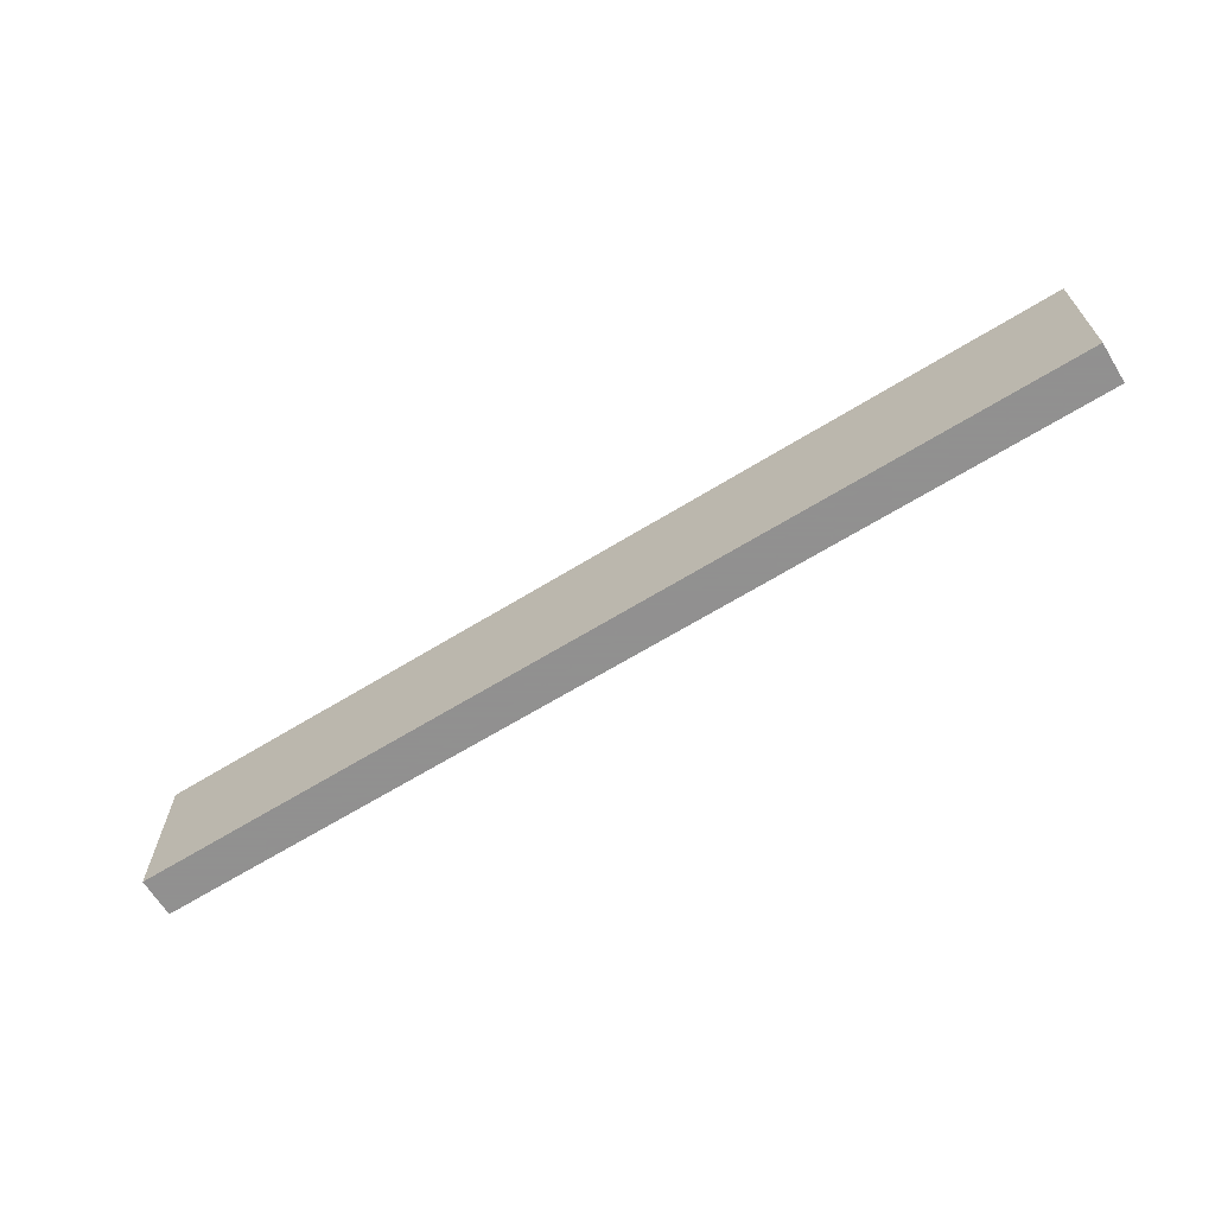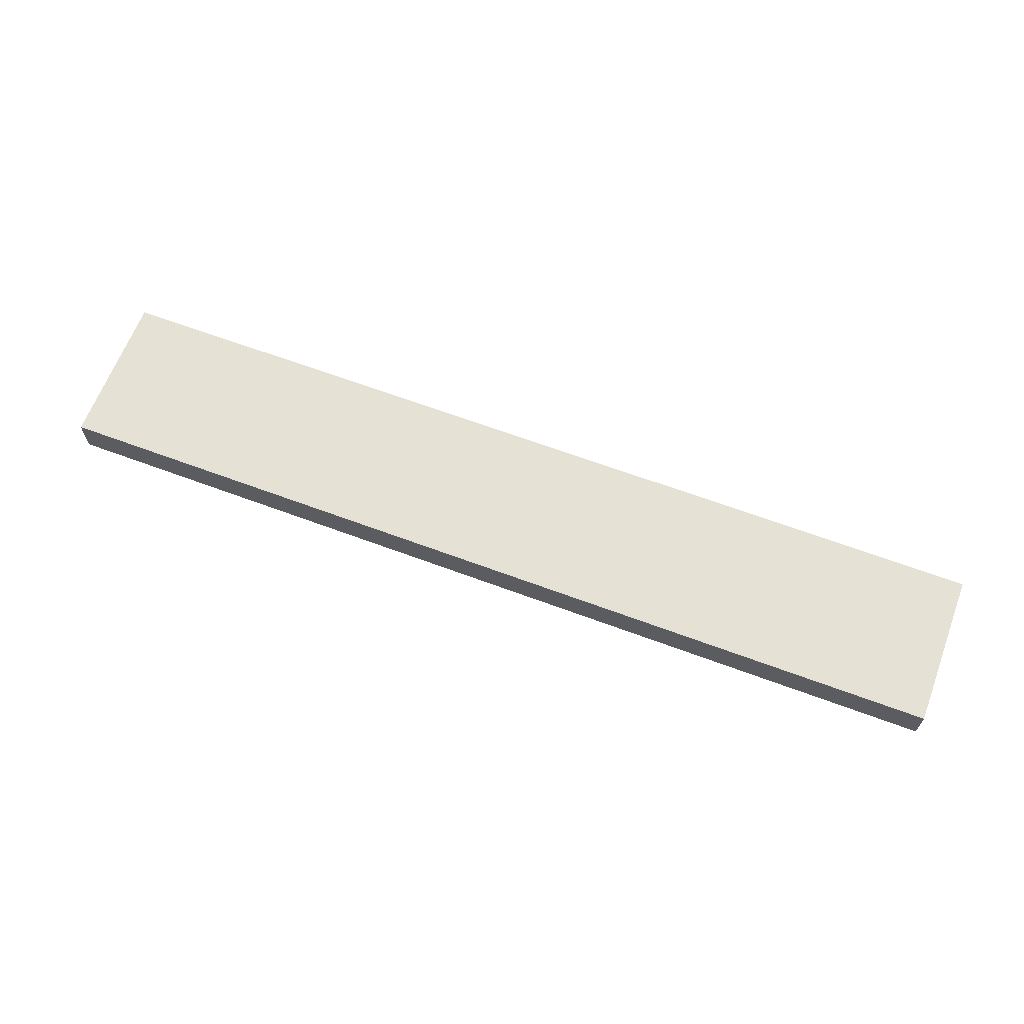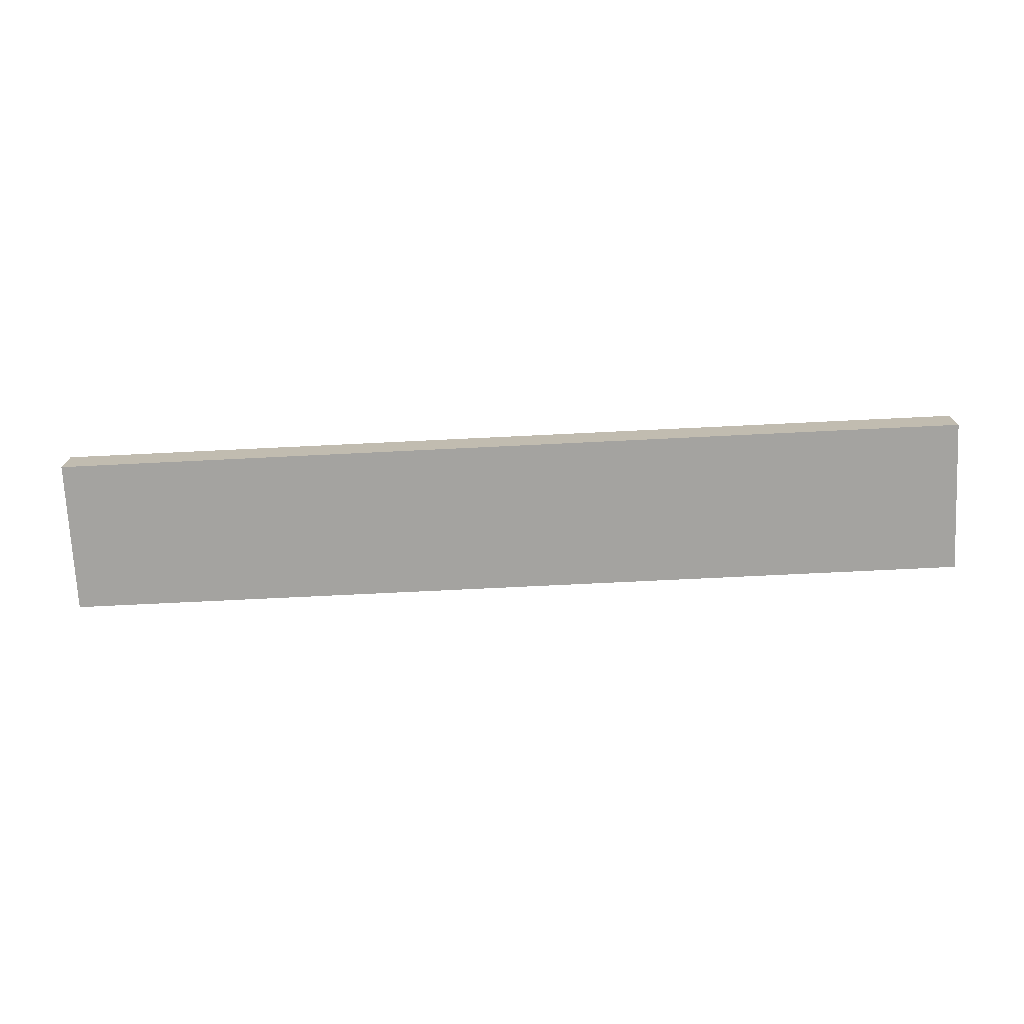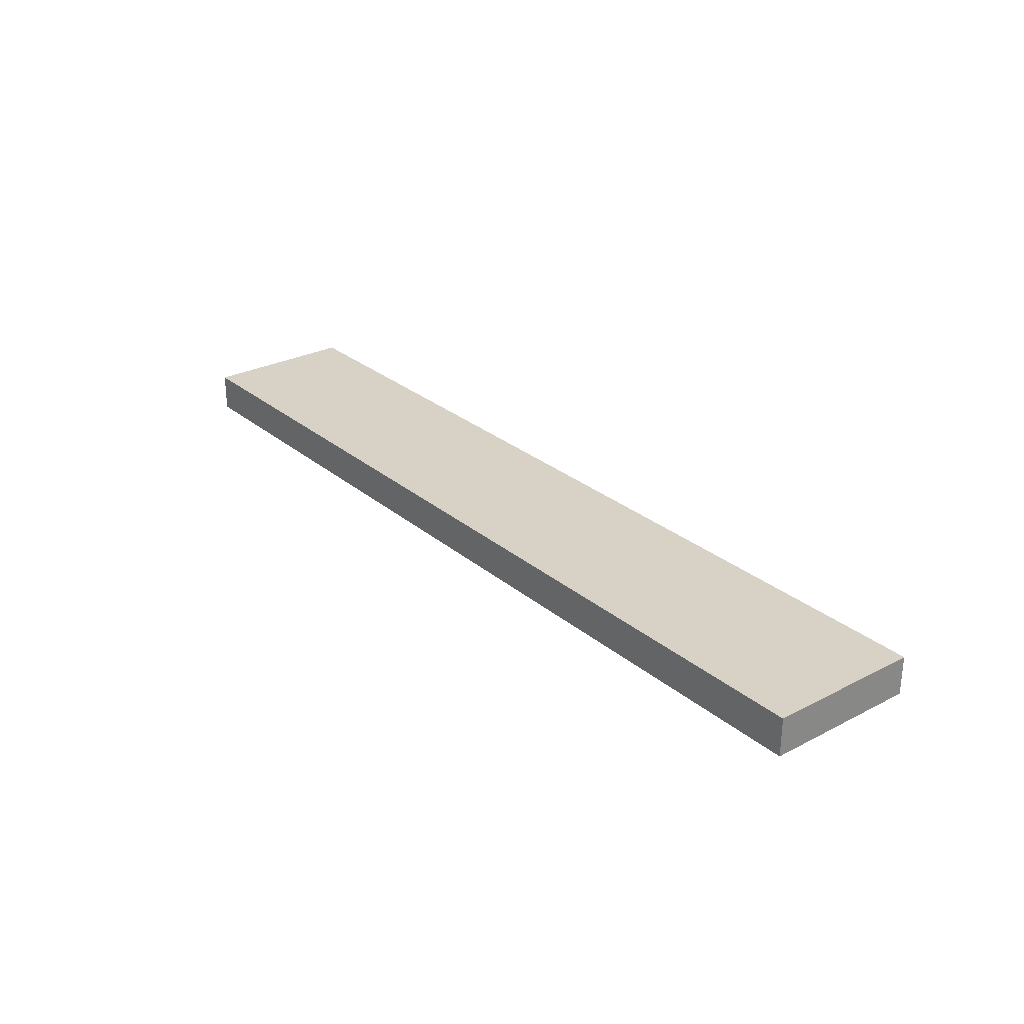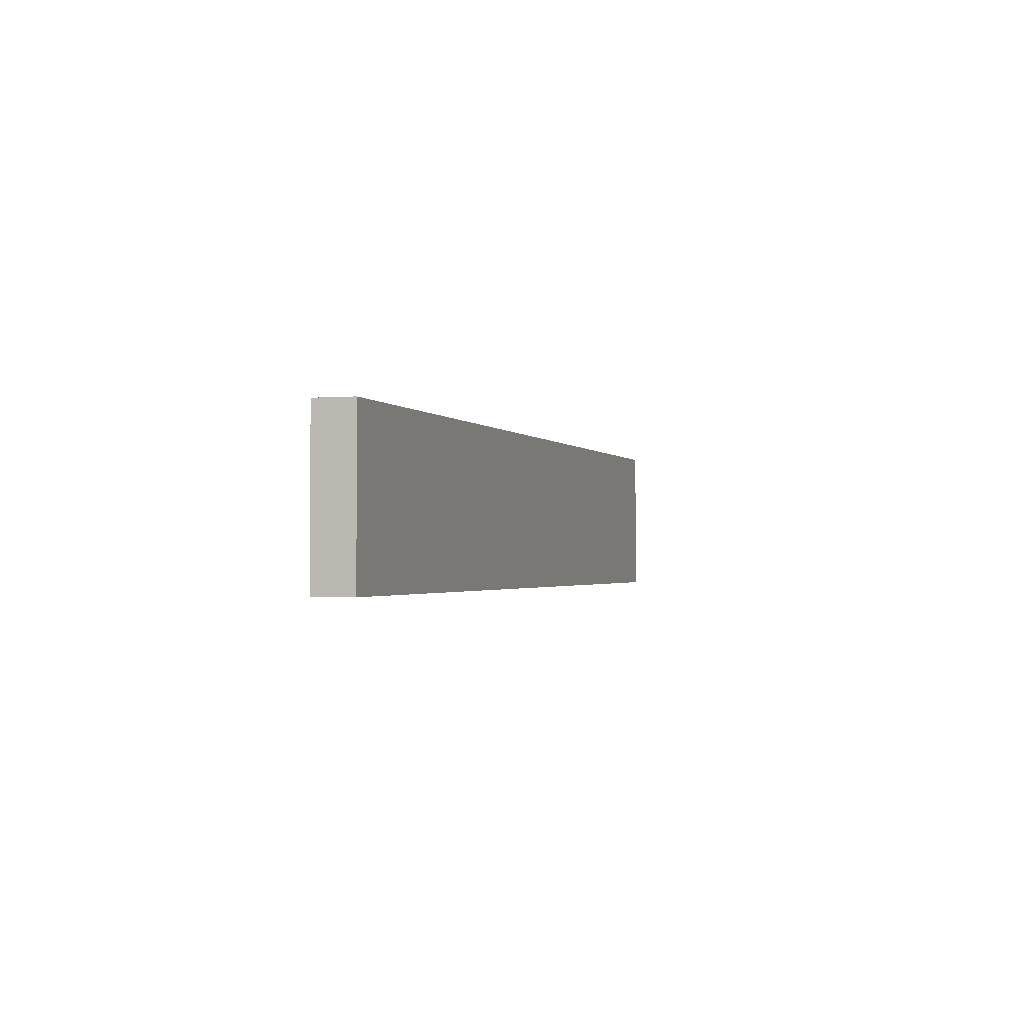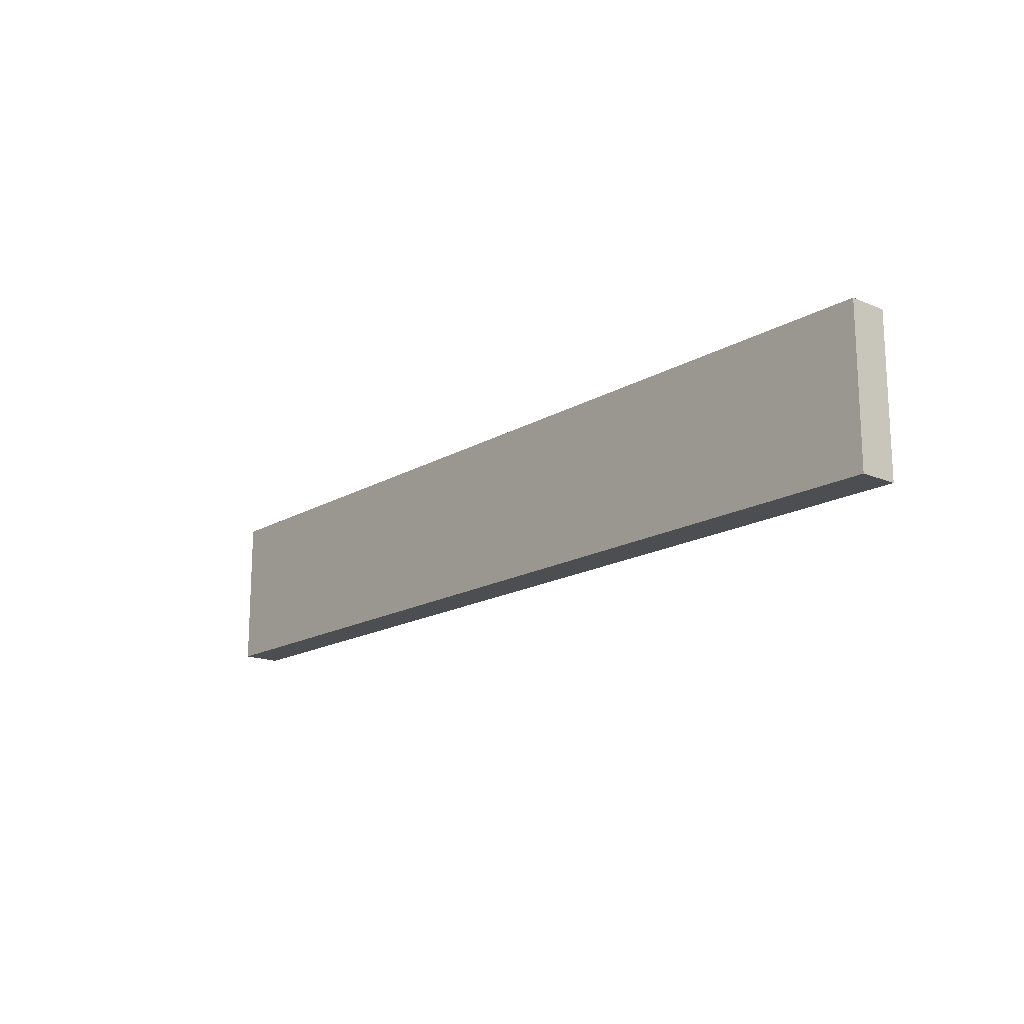
<metadata>
{"format":"obj","ext":"obj","renderer":"f3d","projection":"perspective","resolution":1024,"background":"white","views":[{"elev":-65.8,"azim":-148.3,"up":"+Y"},{"elev":64.1,"azim":20.7,"up":"+Z"},{"elev":-72.9,"azim":-177.2,"up":"+Z"},{"elev":27.6,"azim":51.6,"up":"+Z"},{"elev":-1.5,"azim":-72.7,"up":"+Y"},{"elev":-16.7,"azim":49.7,"up":"+Y"}]}
</metadata>
<code>
v -2368 320 -176
v -2368 288 -184
v -2368 320 -184
v -2368 288 -176
v -2560 288 -176
v -2560 320 -184
v -2560 288 -184
v -2560 320 -176
f 1 2 3
f 1 4 2
f 5 6 7
f 5 8 6
f 8 3 6
f 8 1 3
f 4 7 2
f 4 5 7
f 5 1 8
f 5 4 1
f 6 2 7
f 6 3 2

</code>
